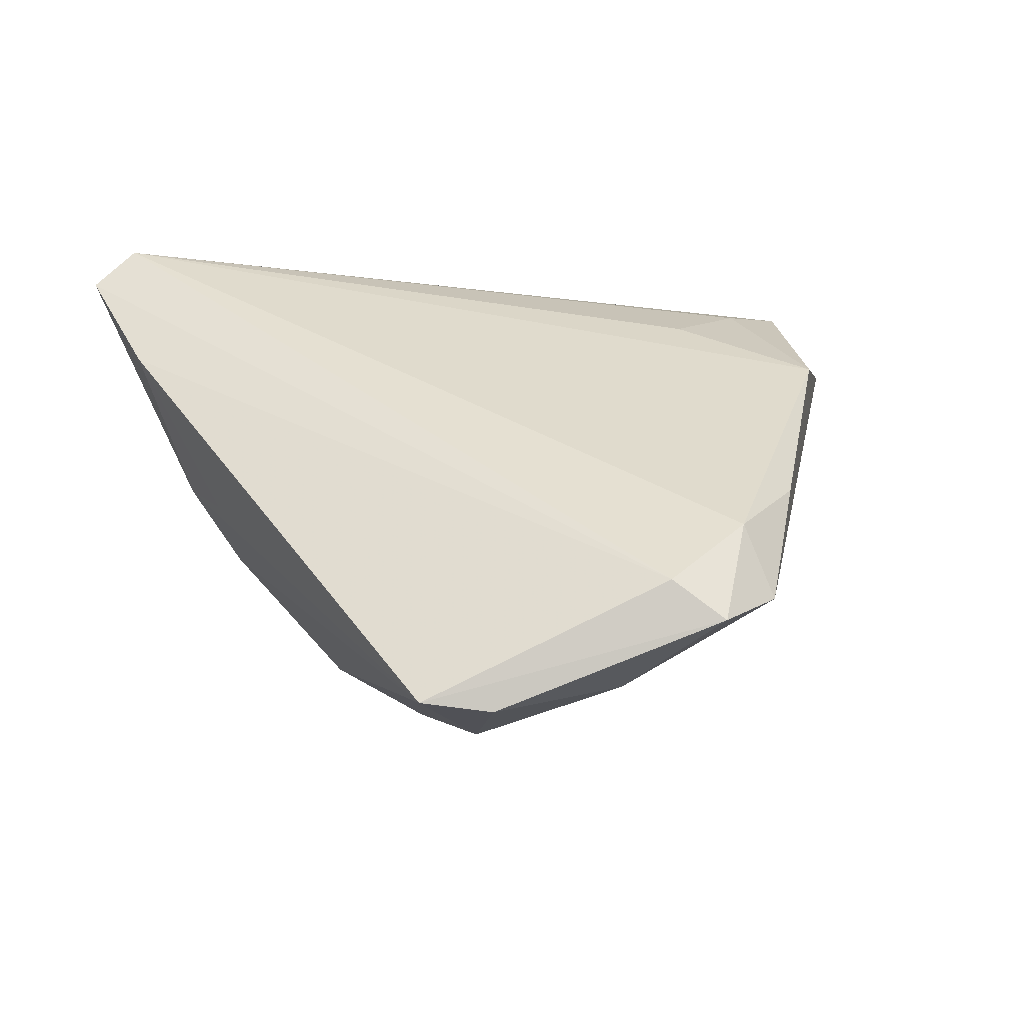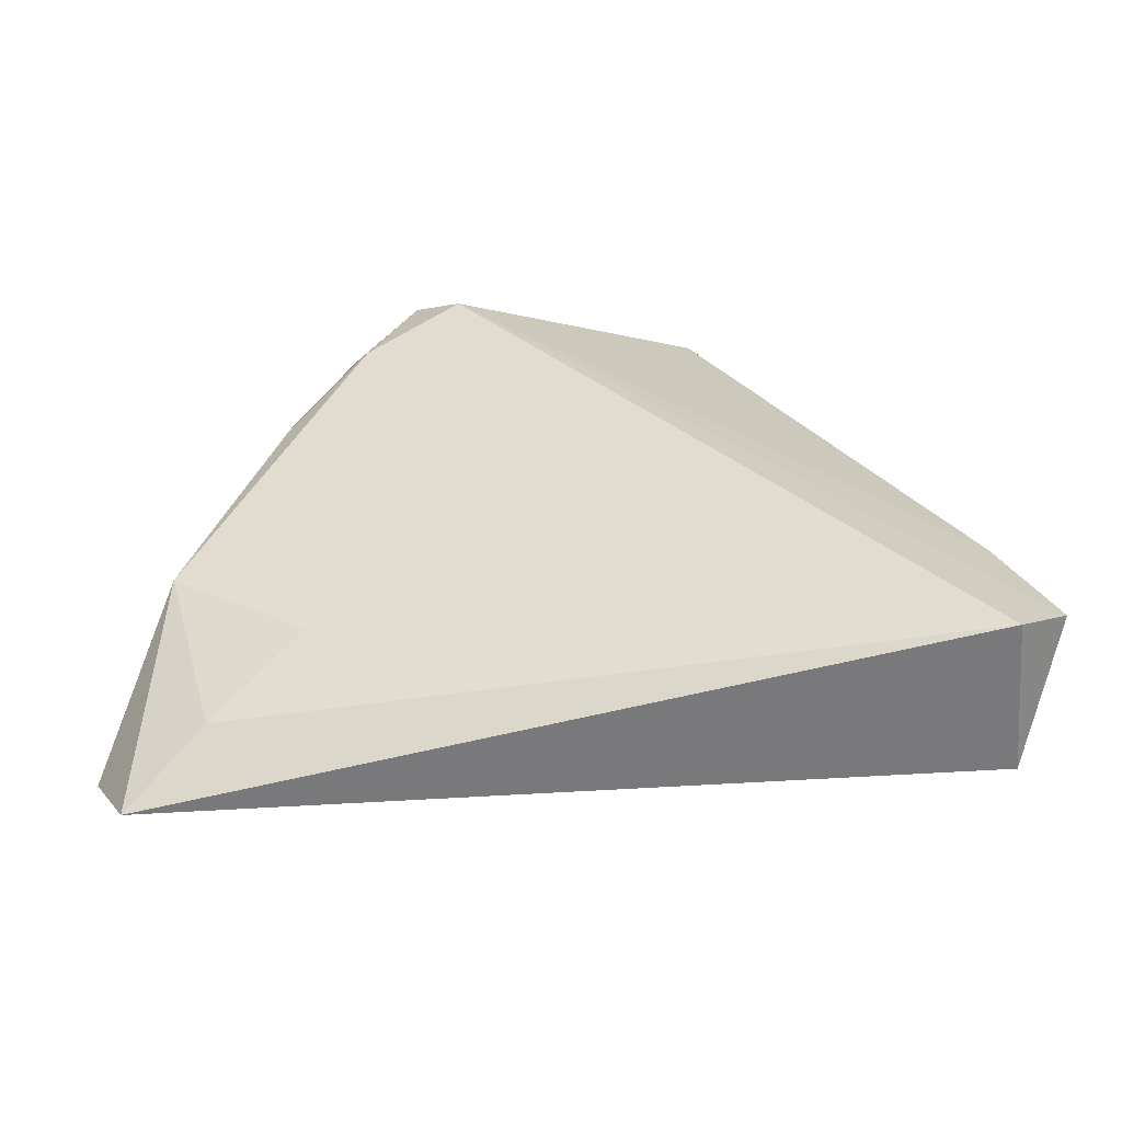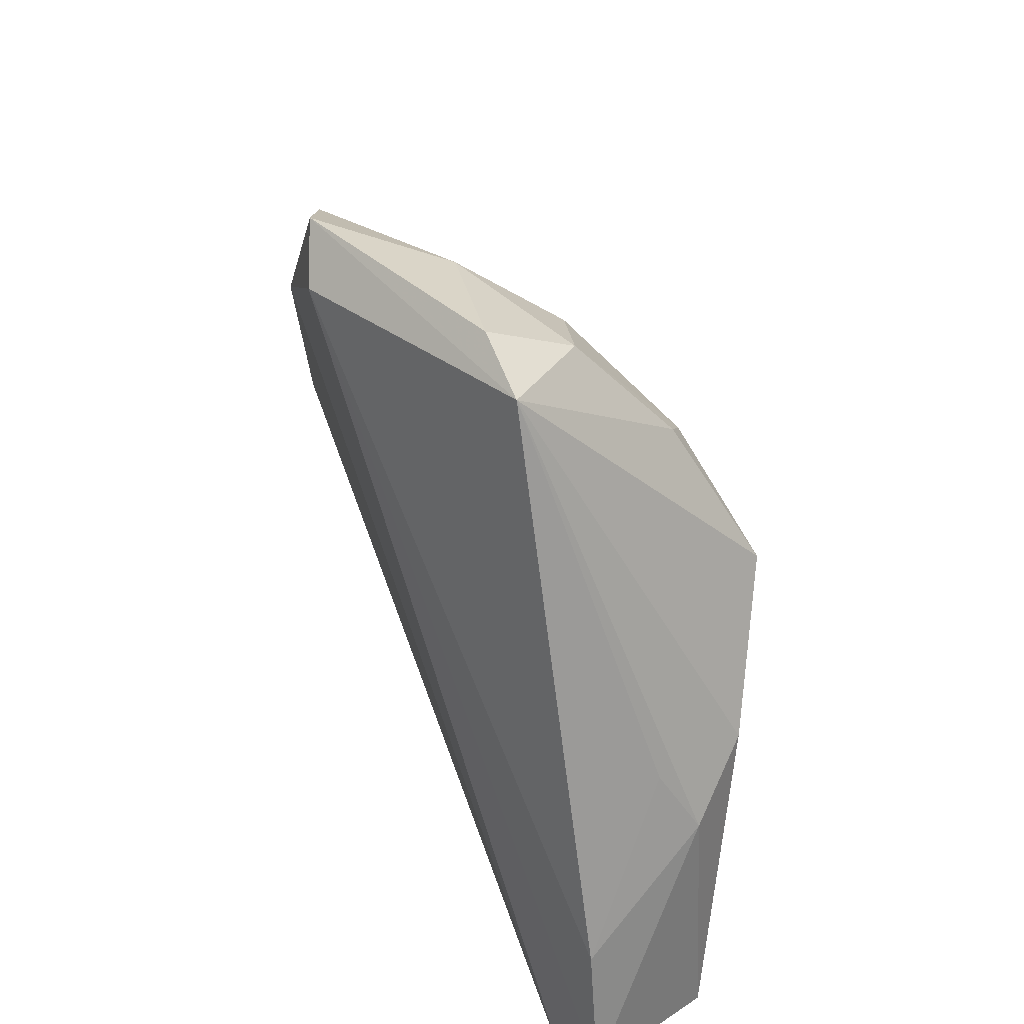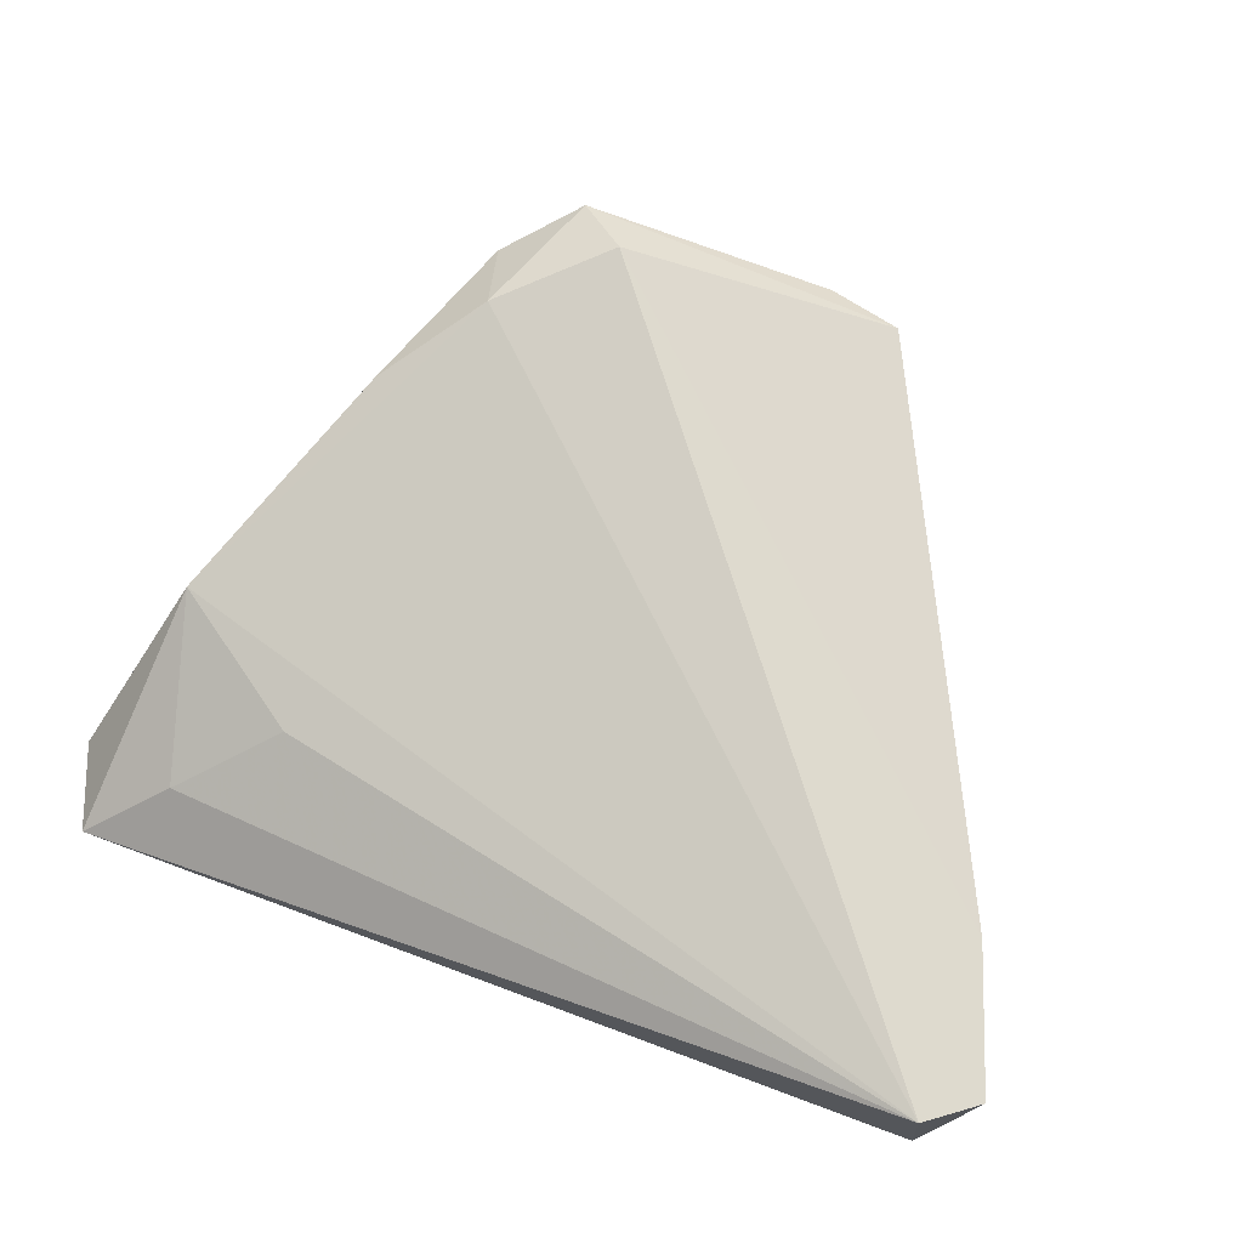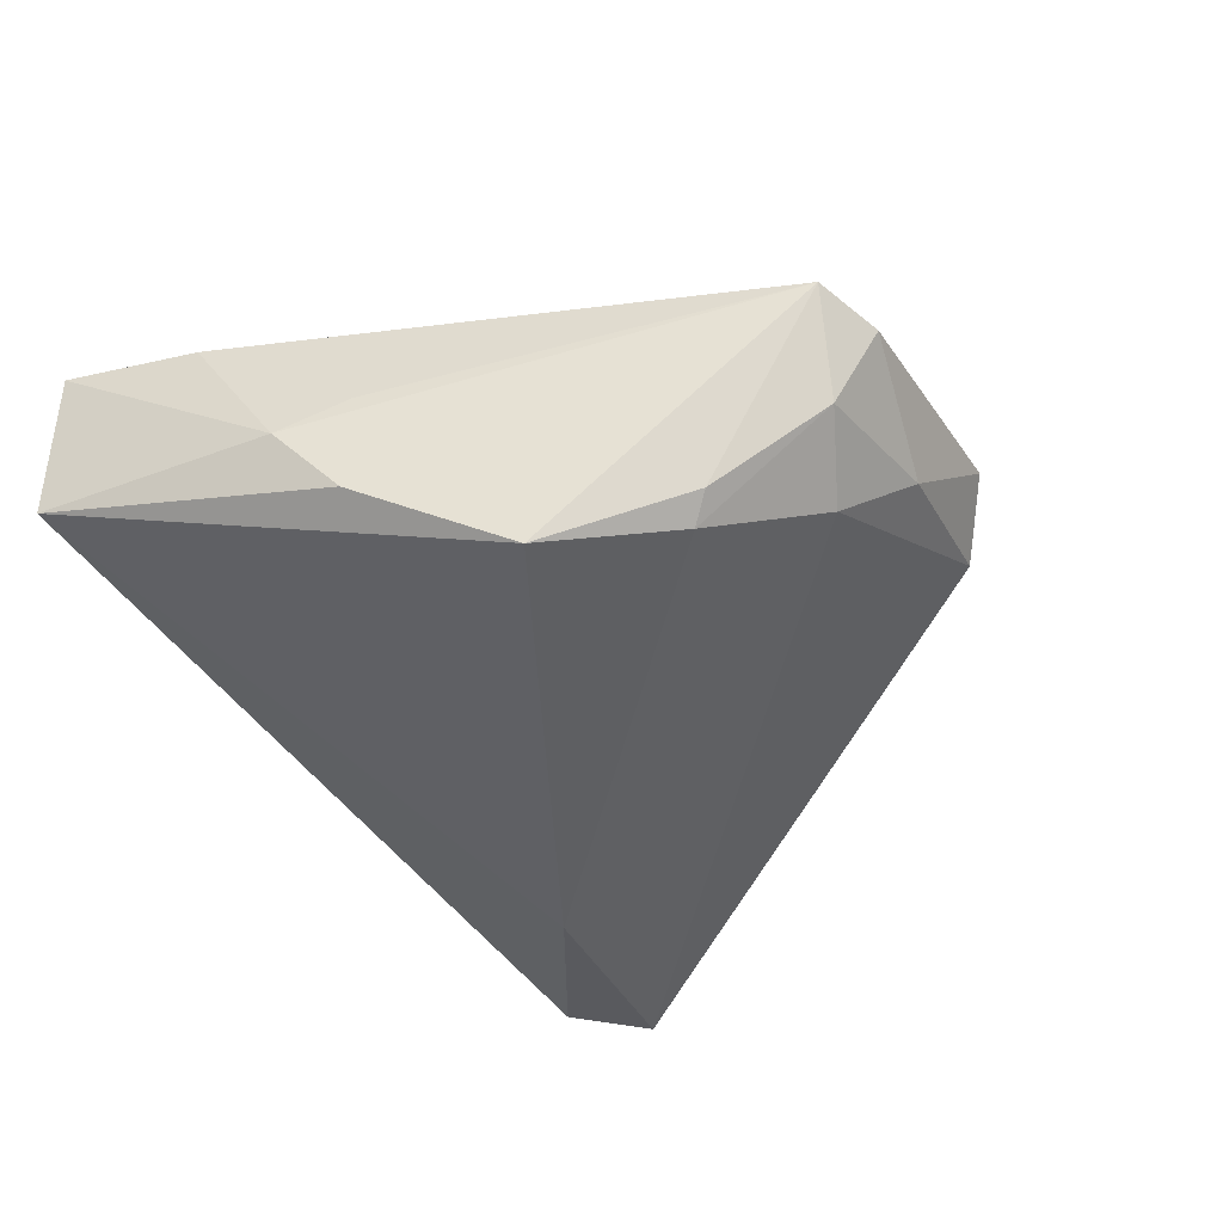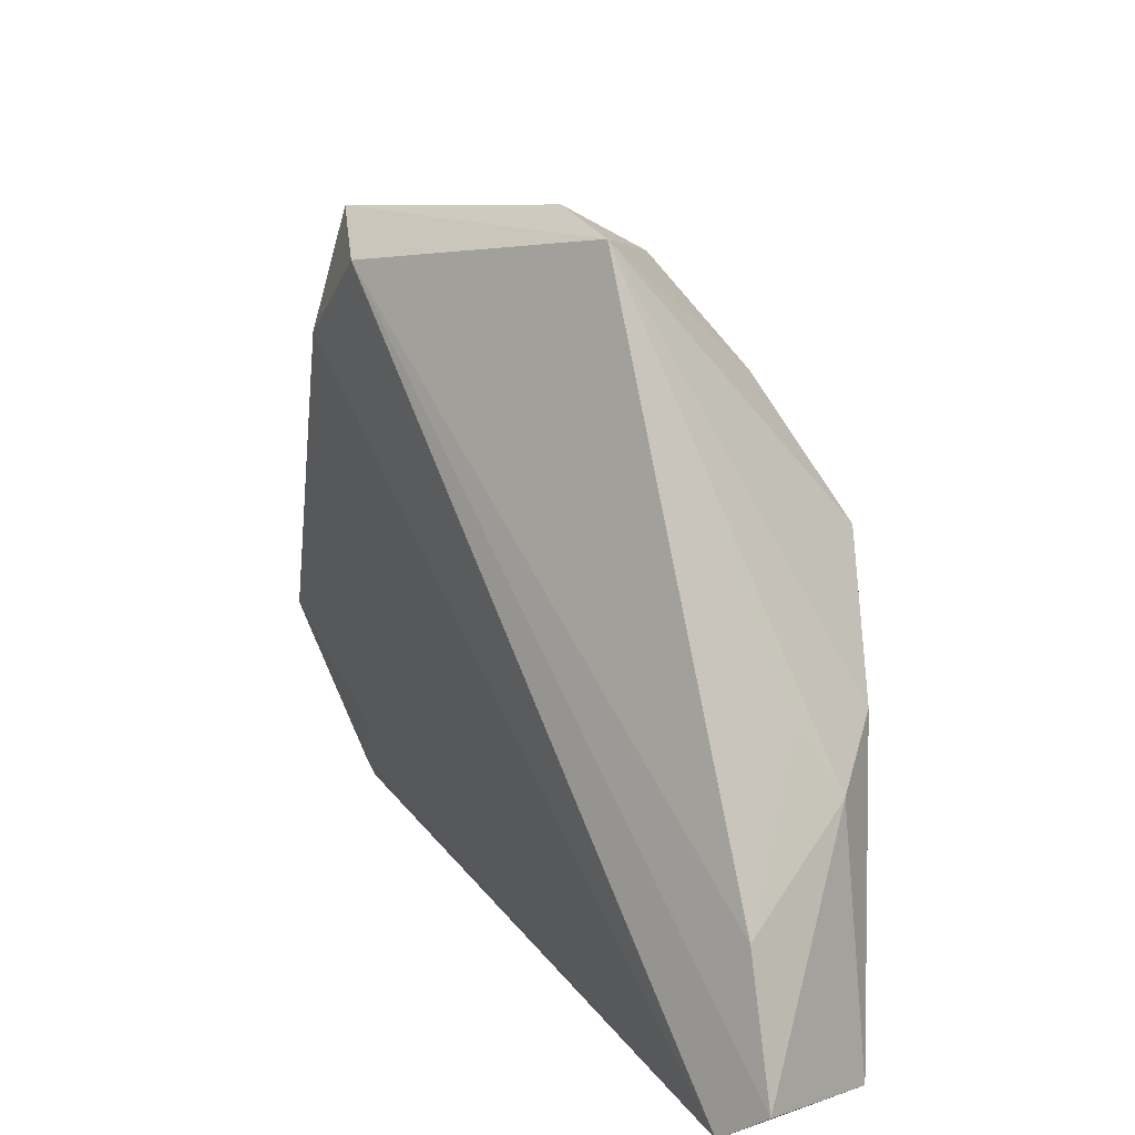
<metadata>
{"format":"obj","ext":"obj","renderer":"f3d","projection":"perspective","resolution":1024,"background":"white","views":[{"elev":42.7,"azim":170.4,"up":"+Z"},{"elev":32.2,"azim":-0.6,"up":"+Z"},{"elev":48.8,"azim":61.8,"up":"+Y"},{"elev":74.5,"azim":20.6,"up":"+Z"},{"elev":-49.6,"azim":126.3,"up":"+Z"},{"elev":18.3,"azim":51.9,"up":"+Y"}]}
</metadata>
<code>
v 0.04829 -0.01627 0.01423
v -0.02927 0.03398 0.01563
v 0.02438 0.0159 -0.02204
v 0.007281 0.05323 0.006723
v -0.01695 0.04479 0.01798
v -0.02313 0.04979 0.01458
v -0.001538 0.04065 -0.008493
v 0.0164 0.05096 0.007652
v 0.04782 -0.03781 0.01798
v 0.054 -0.03314 0.01605
v -0.04493 -0.03021 -0.0004833
v -0.03365 -0.02037 0.006224
v 0.04289 -0.006747 -0.003984
v -0.01065 0.04701 0.001467
v 0.008682 0.04714 -0.004148
v 0.03718 -0.0003578 -0.01281
v 0.01188 0.02987 -0.01722
v 0.04951 -0.03781 -0.002054
v -0.05949 -0.0269 -0.01225
v -0.03932 0.0225 0.009873
v -0.05118 -0.008194 0.005472
v -0.03167 0.04265 0.009884
v 0.01431 0.0331 -0.01478
v 0.03921 0.001825 8.86e-06
v -0.02845 -0.0186 -0.02076
v -0.05453 -0.03781 -0.008027
f 25 3 18
f 26 25 18
f 19 25 26
f 1 24 8
f 16 18 3
f 16 3 8
f 12 11 9
f 9 11 26
f 26 18 9
f 9 18 10
f 2 9 5
f 5 1 8
f 10 1 5
f 5 9 10
f 17 3 25
f 8 24 13
f 13 16 8
f 24 1 13
f 13 1 10
f 10 18 13
f 18 16 13
f 21 11 12
f 2 20 21
f 26 11 21
f 21 9 2
f 12 9 21
f 21 19 26
f 21 20 19
f 8 15 4
f 3 17 23
f 23 17 15
f 8 3 23
f 23 15 8
f 15 17 7
f 25 19 7
f 7 17 25
f 2 5 6
f 6 5 8
f 8 4 6
f 22 7 19
f 19 20 22
f 22 20 2
f 2 6 22
f 15 7 14
f 14 4 15
f 14 6 4
f 7 22 14
f 14 22 6

</code>
